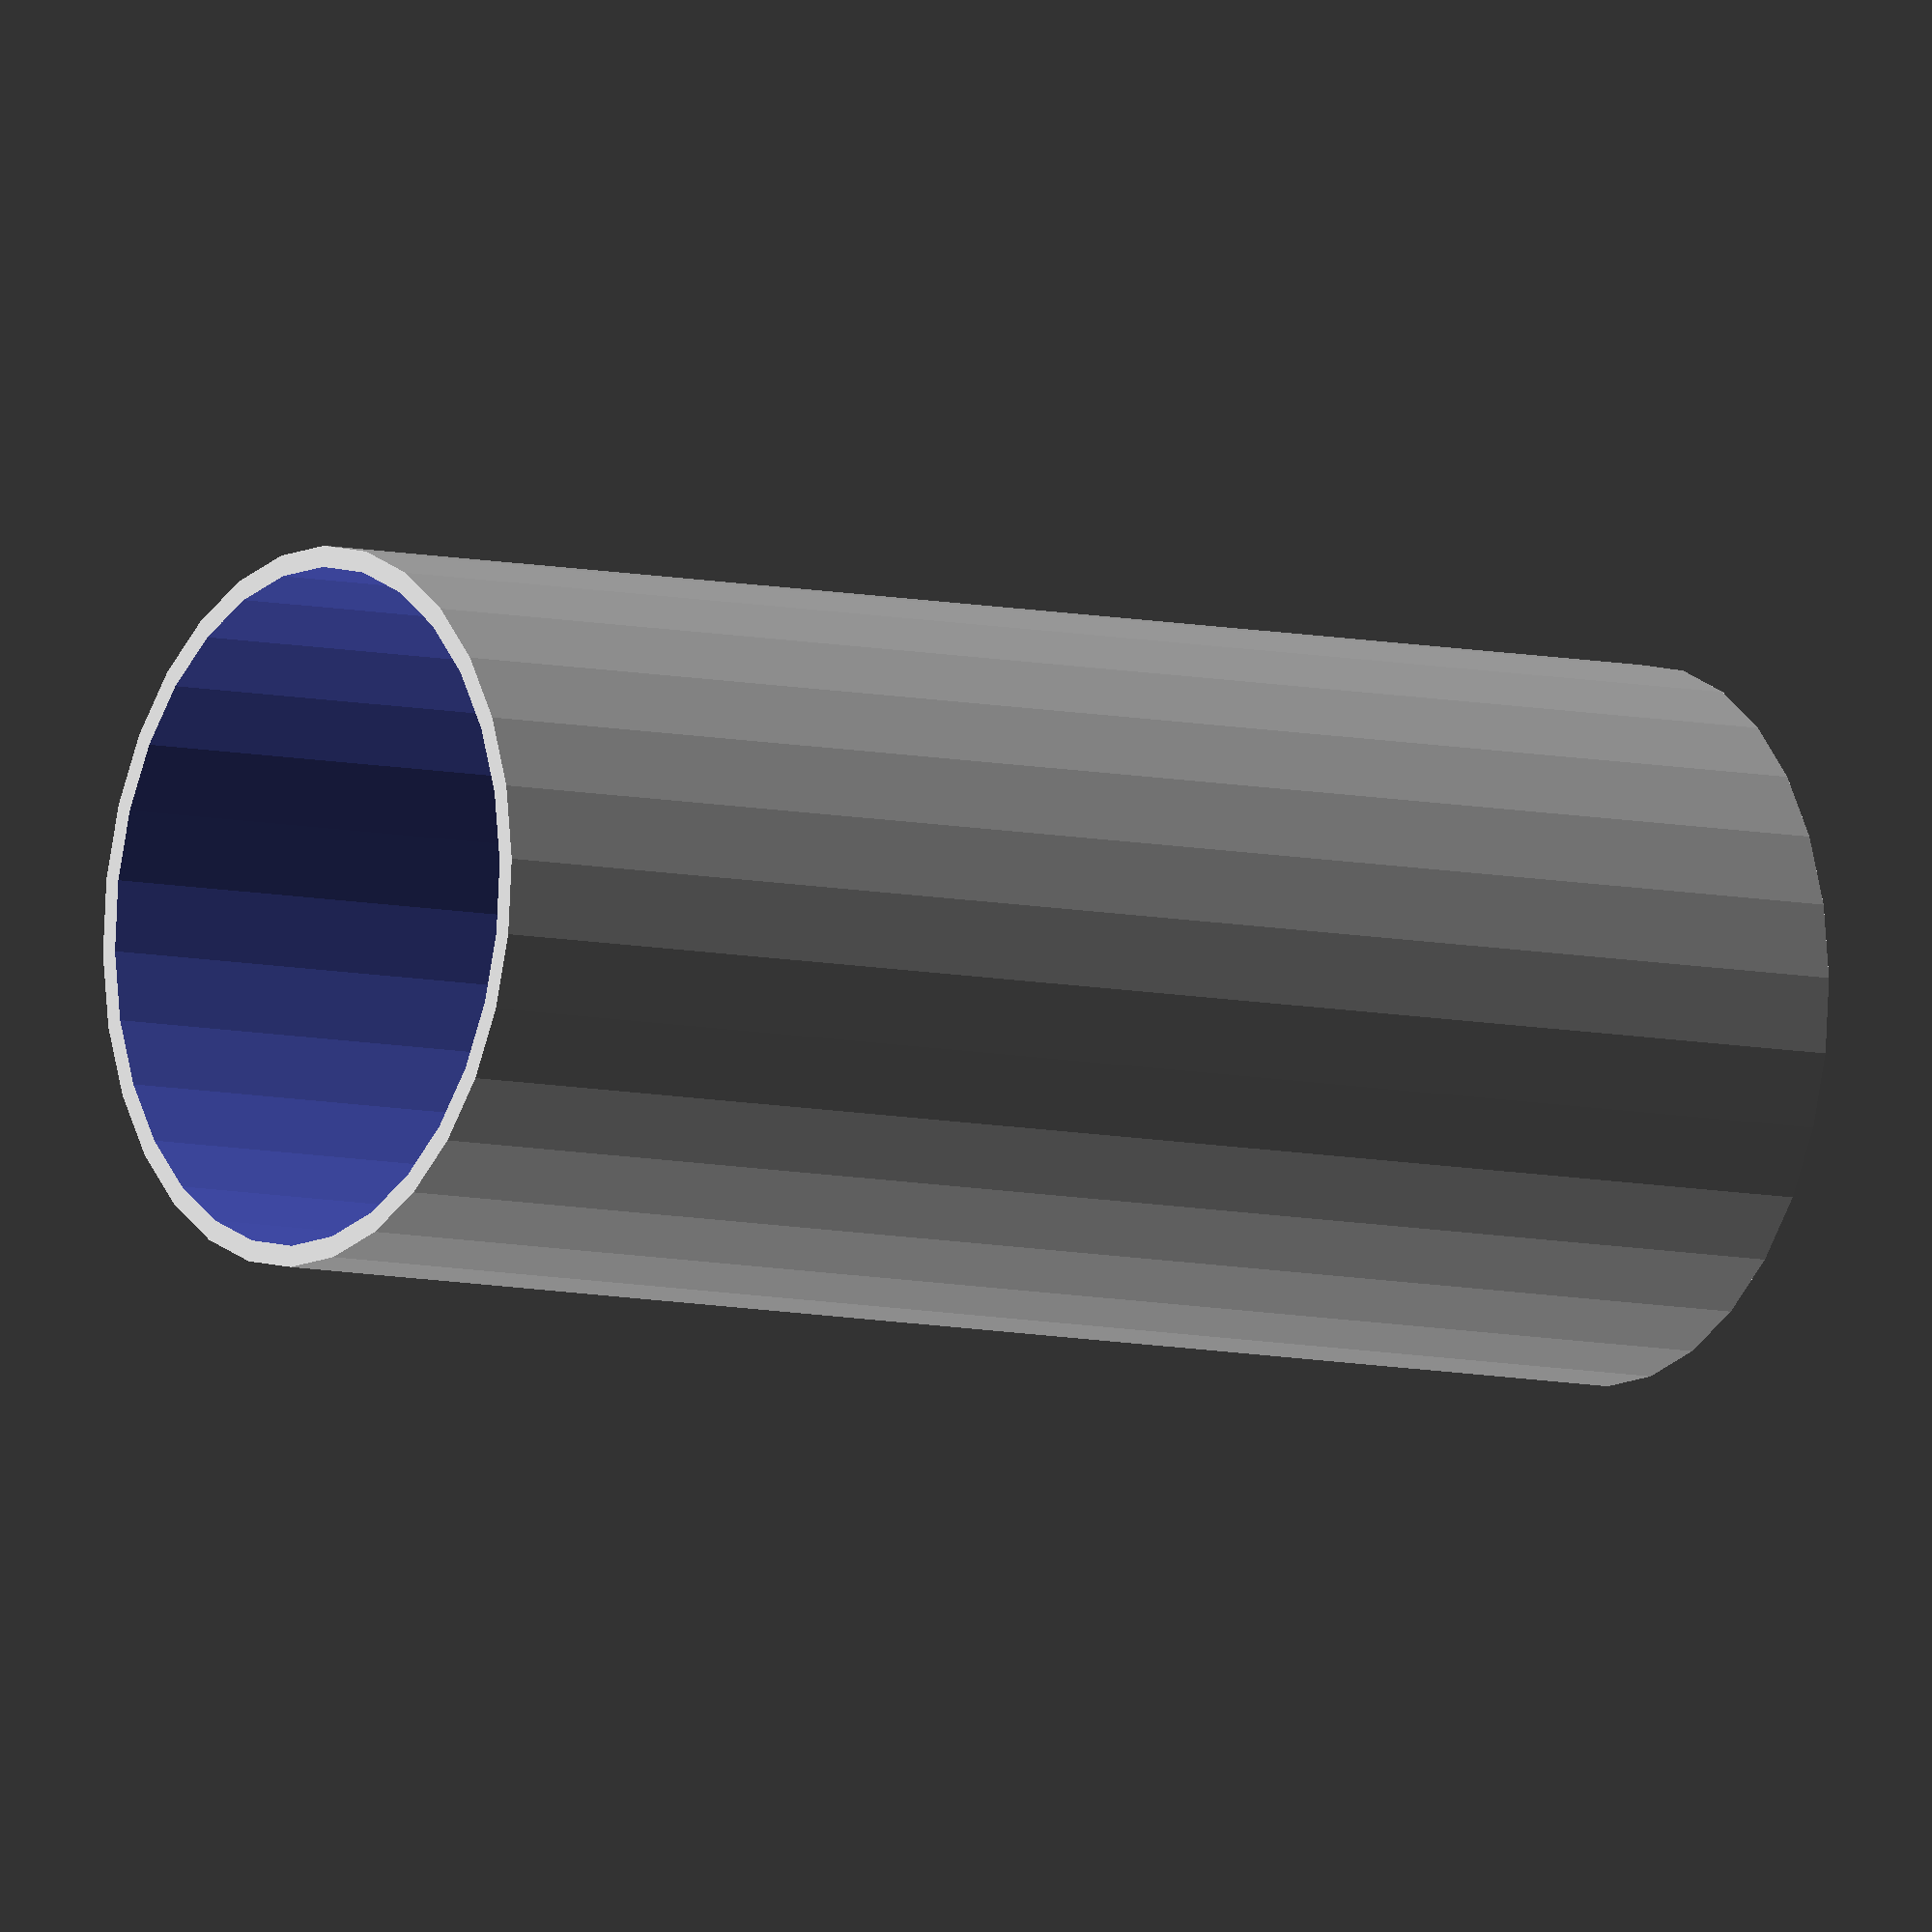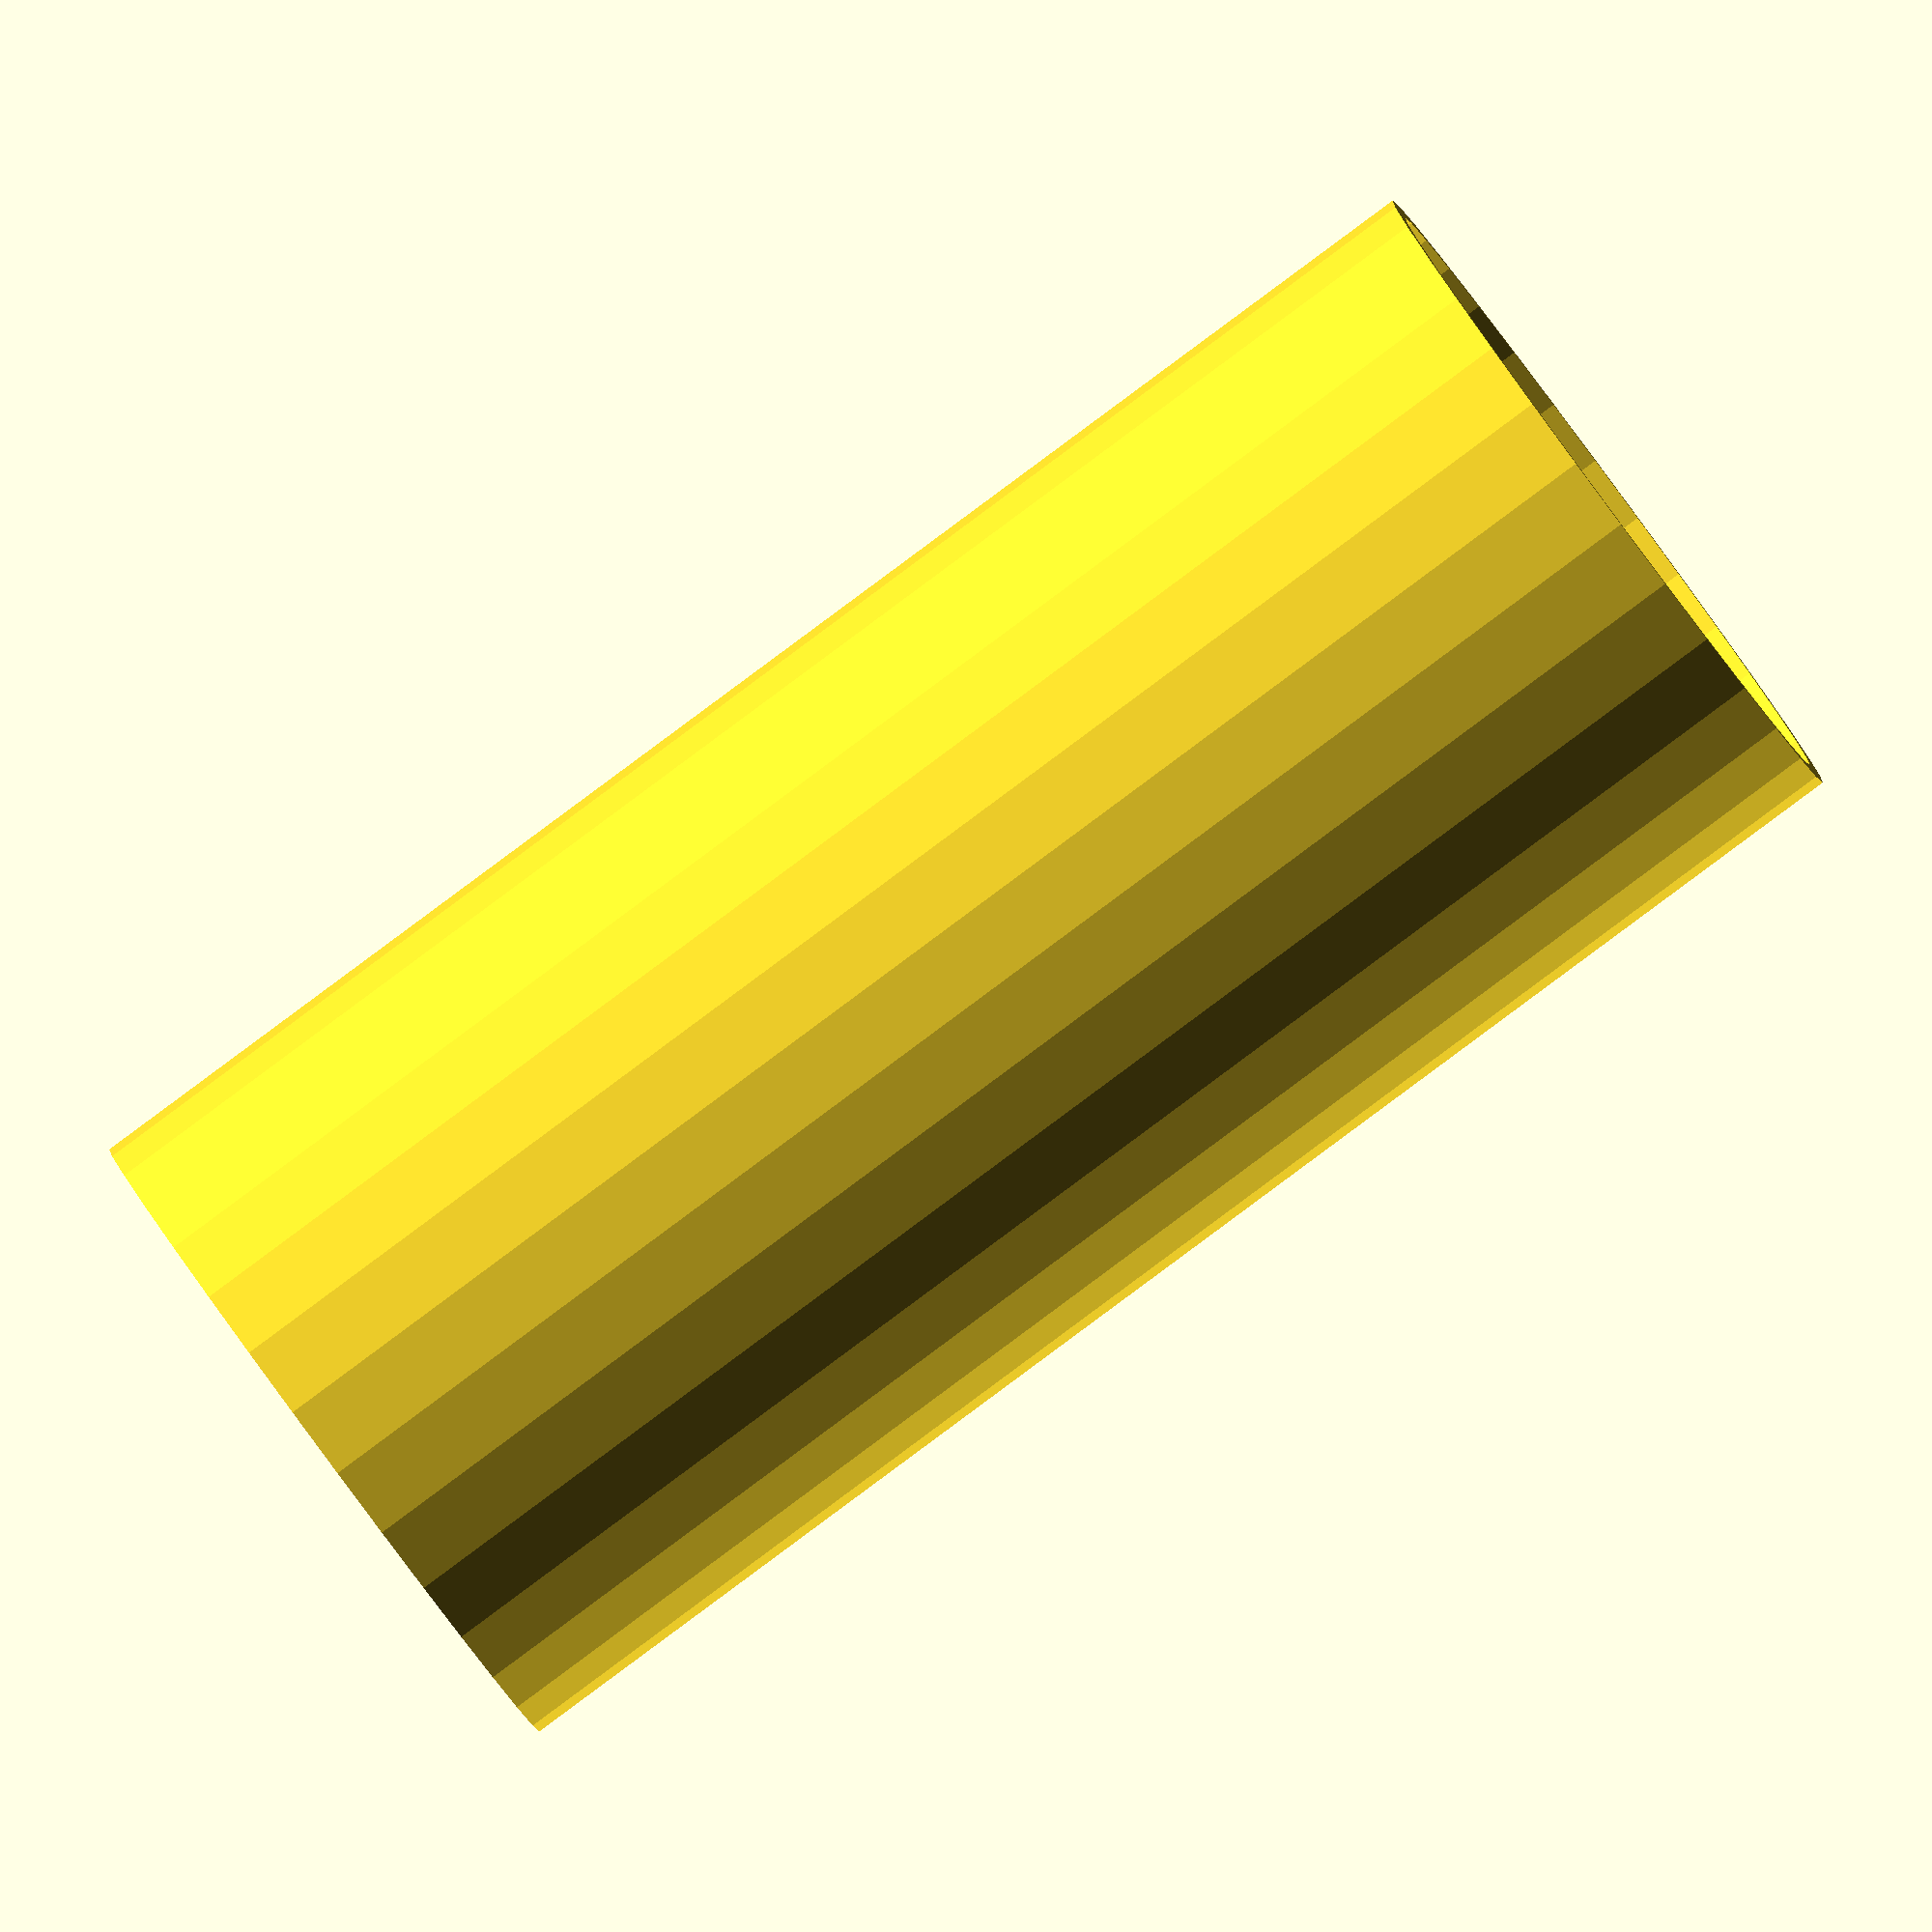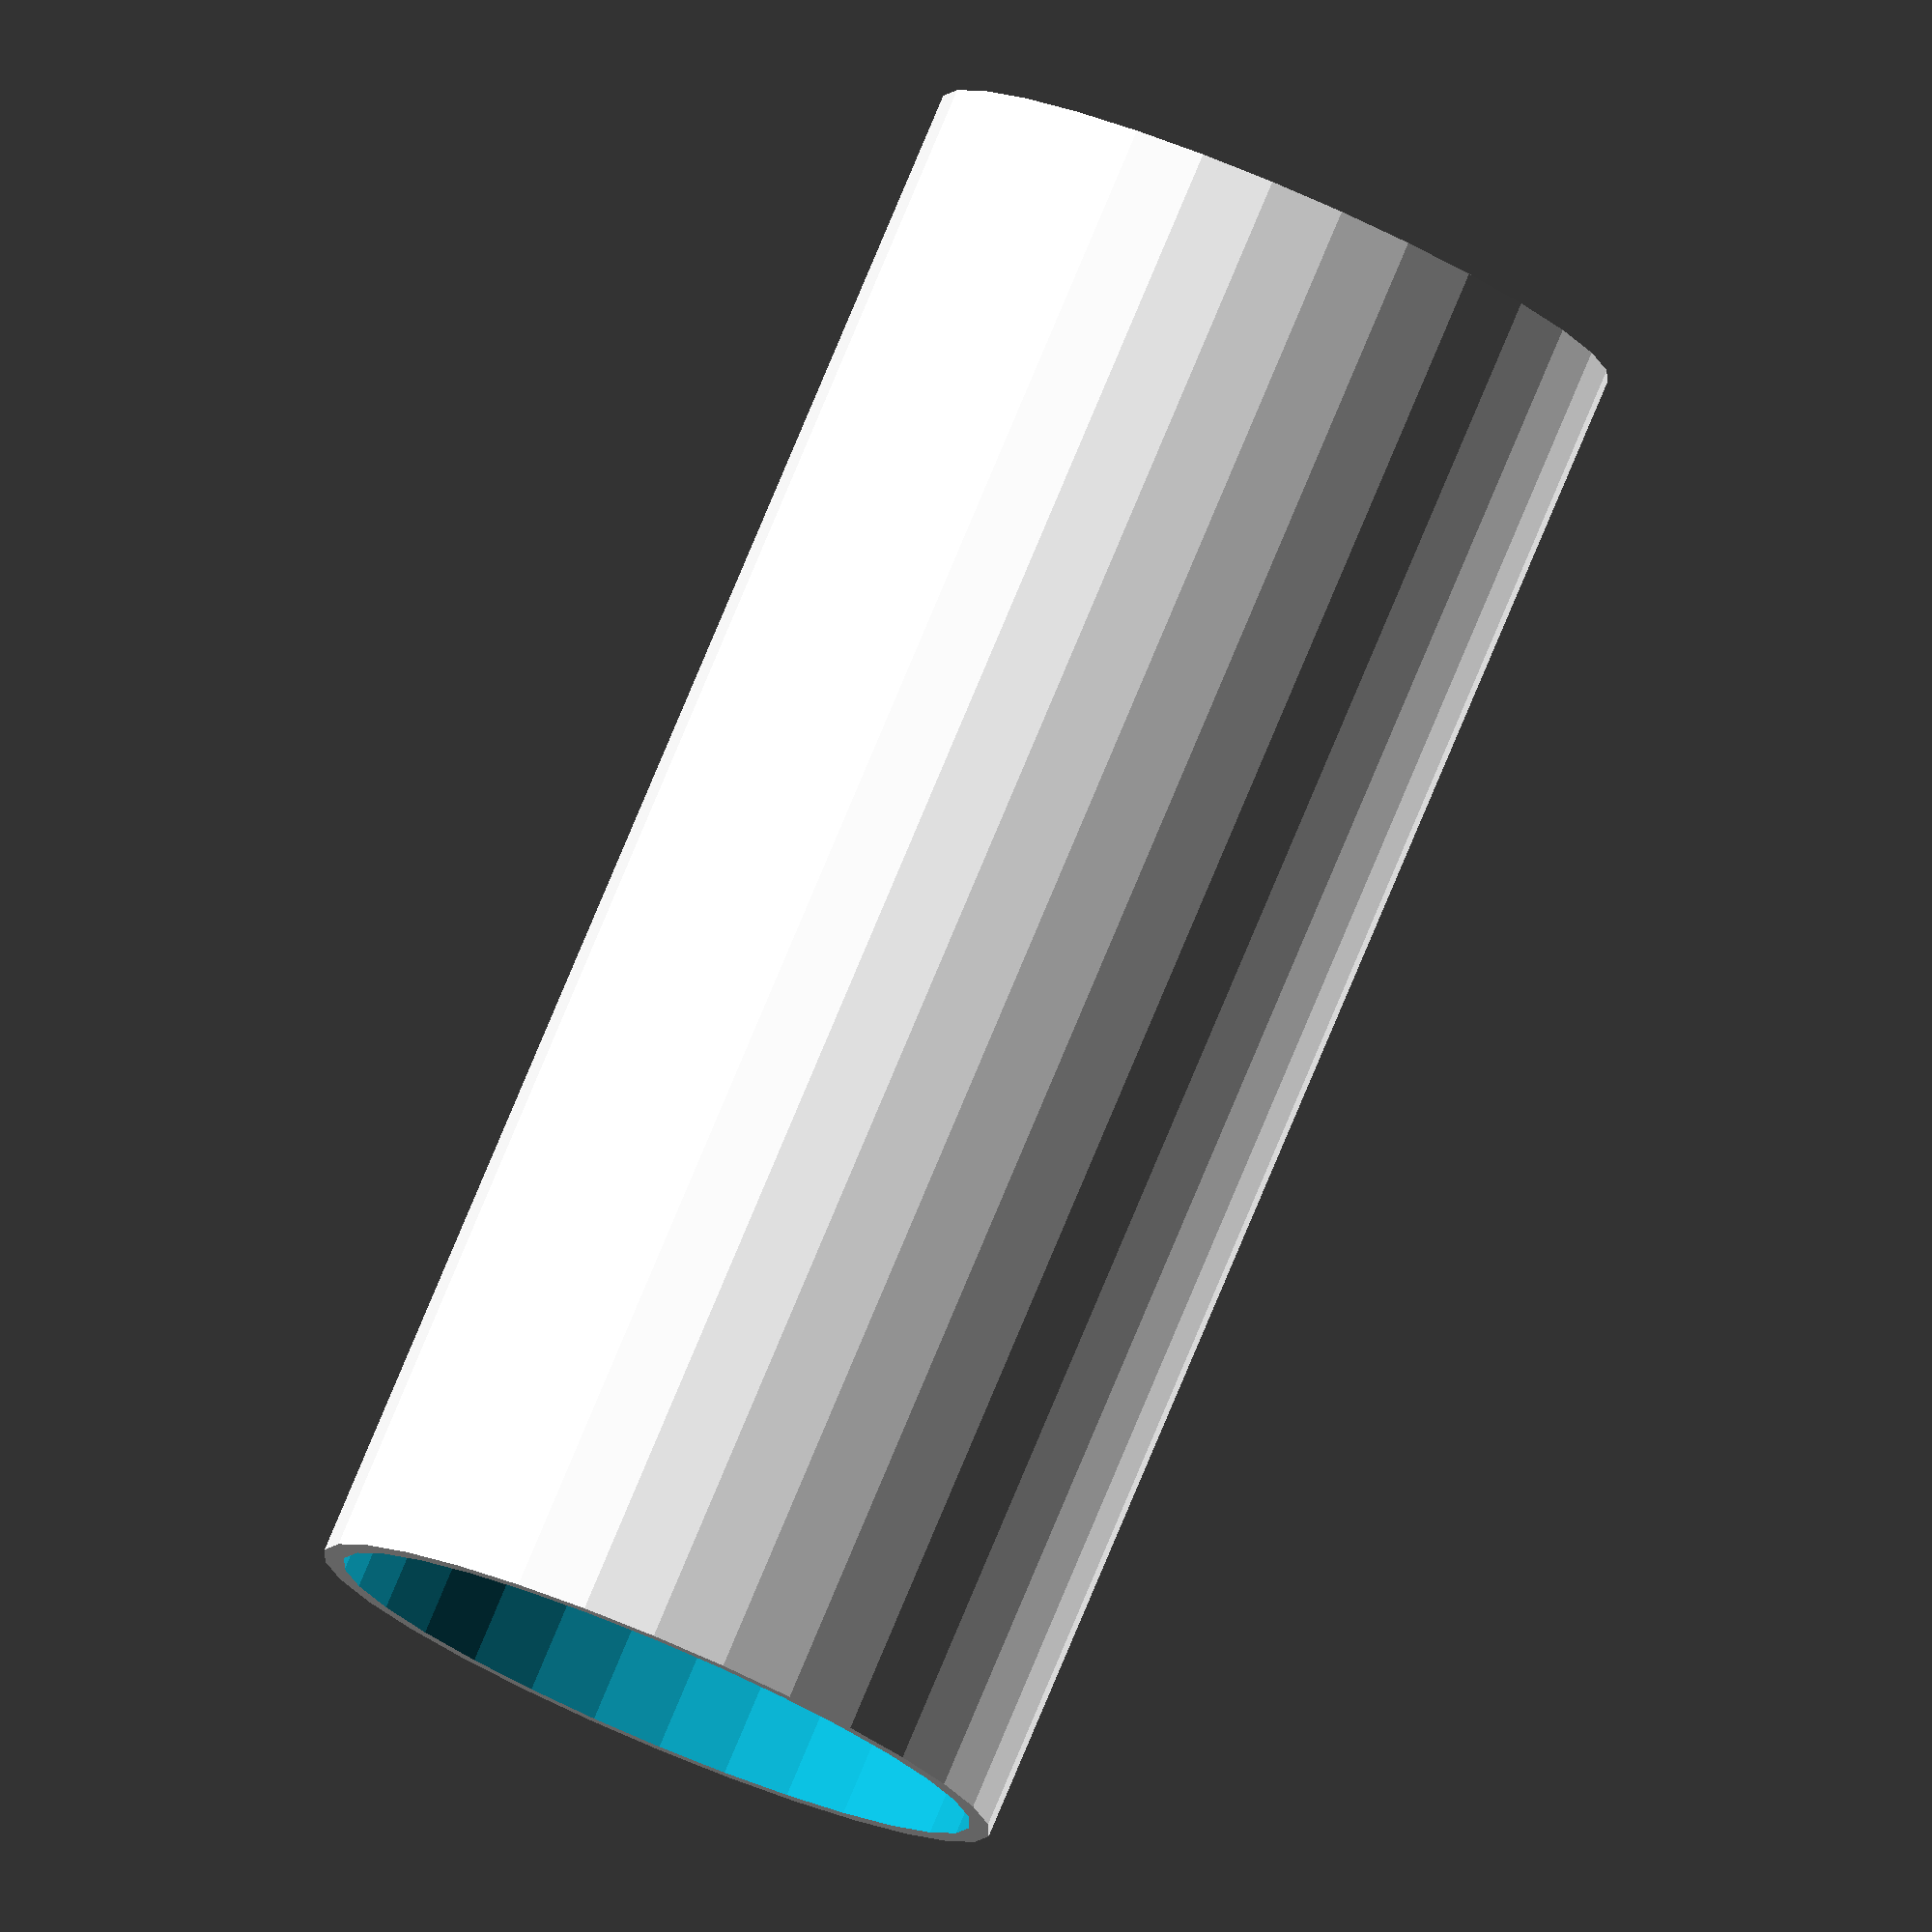
<openscad>
module out_tube() {
    // definitions
    thick = 2; // wall thickness
    l_o = 75; // length (salsa jar height is 74.5)
    d_i = 32; // inside diameter to hold bearing

    l_i = l_o + thick; // length for subtracting cylinder
    d_o = d_i + thick; // outside diameter

    // modeling
    difference() {
        // outer
        cylinder(l_o, d = d_o, center = true);
        // inner
        translate([0,0,-5])
        cylinder(l_i+10, d = d_i, center = true);
    }

}

out_tube();
</openscad>
<views>
elev=187.6 azim=10.7 roll=124.4 proj=o view=solid
elev=87.6 azim=98.5 roll=306.5 proj=o view=solid
elev=278.9 azim=138.5 roll=202.8 proj=o view=wireframe
</views>
